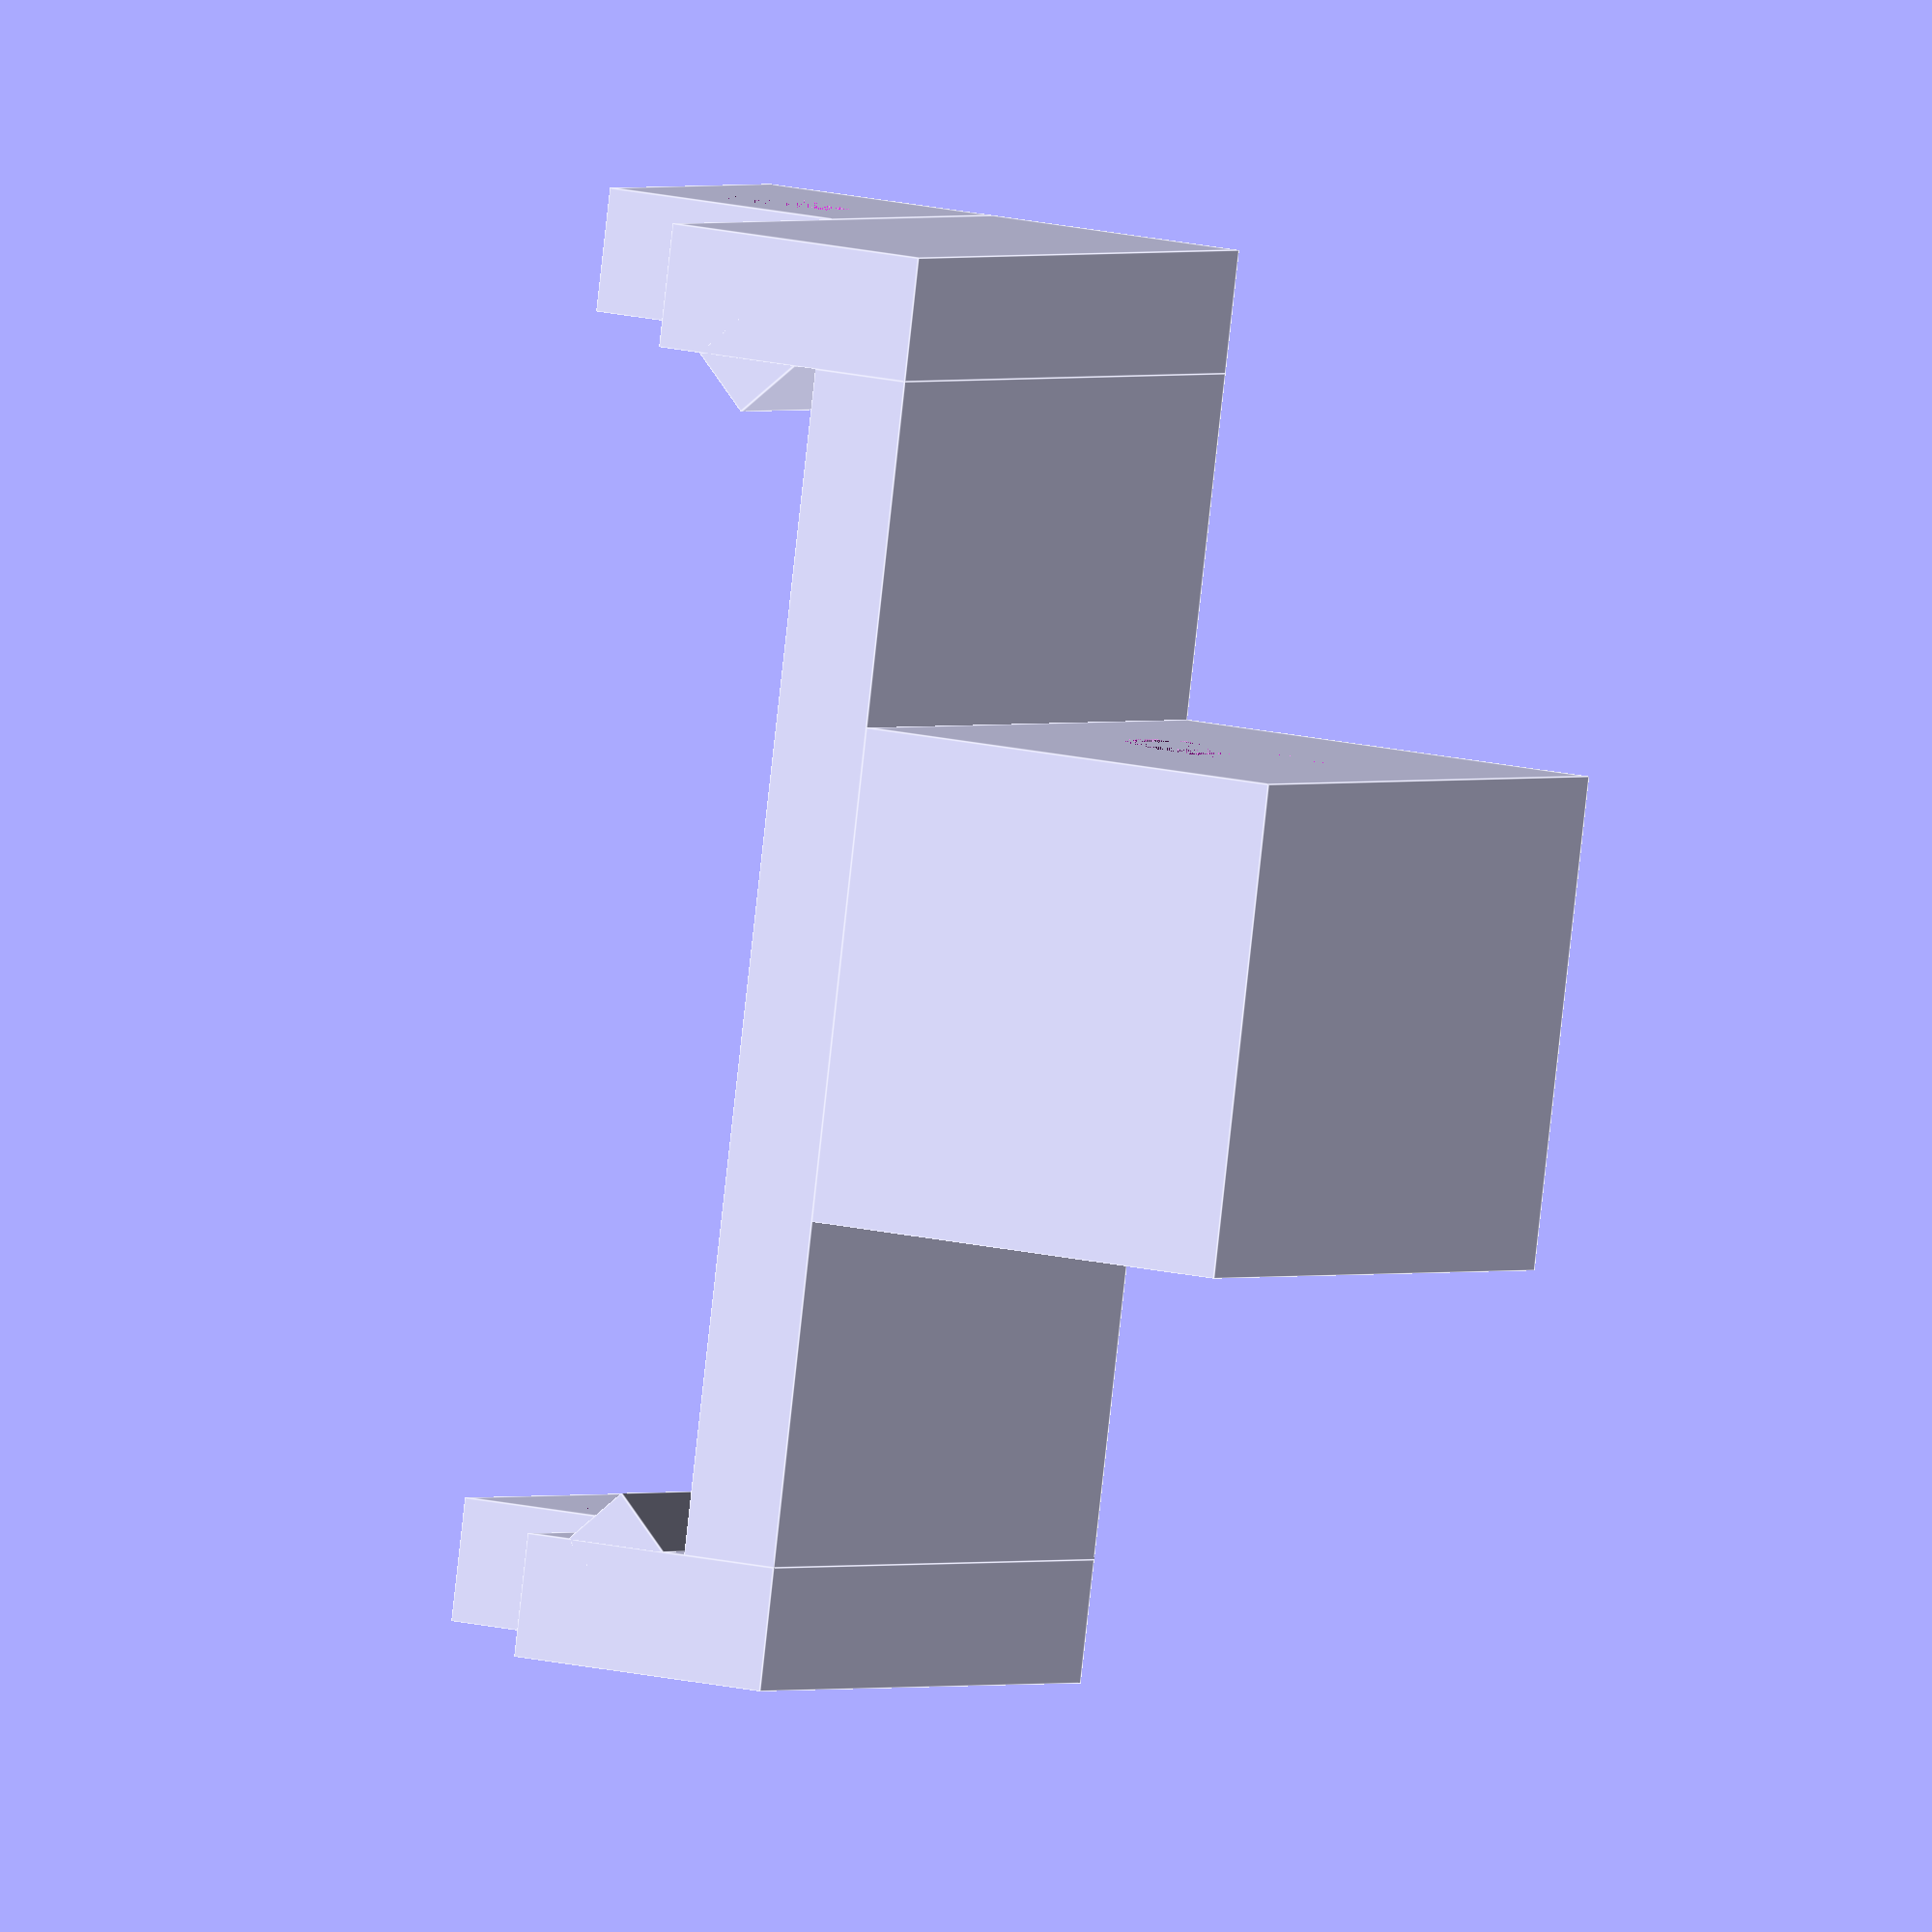
<openscad>

x = 24;		// Height body
y = 30;		// Height body
z = 48;		// Height body
s1x = 5;	// Height body
s1z = 9;	// Height body

s2z = 12;

r1 = 4.15;	// Radio varilla lisa
r2 = 2.3;	// Radio tornillo M3
r3 = 11.2;	// Radio centro motor
r4 = 3;		// Radio tornillo M5
r5 = 7.6;	// Radio rodamiento lineal
r6 = 4.62;	// Radio tuerca M5
h6 = 4;		// Altura tuerca M5
r7 = 2.3;	// Radio poleas
r8 = 3.7;	// Radio cabeza tornillo M3
r9 = 6.1;	// Radio casquillo bronze
rM4 = 2.7;	// Radio tornillo M4
rTM5 = 4.62;	// Radio tuerca M5
hTM5 = 4;		// Altura tuerca M5
rTM4 = 4;	// Radio tuerca M4
hTM4 = 3.3;		// Altura tuerca M4
rTM3 = 3.3;	// Radio tuerca M3
hTM3 = 2.3;		// Altura tuerca M3

L1 = 3;		// Tamaño guia fijacion bloques hotend

module hotend_block_corexy()
{
	difference() {
		union() {
			// Guias fijacion bloques hotend
			translate([(x-5.2), 0, 0]) rotate([0, 45, 0]) cube([L1, y, L1]);
			translate([(x-5.2), 0, z]) rotate([0, 45, 0]) cube([L1, y, L1]);

			translate([(x-7), 0, z]) cube([11, y, 5]);
			translate([(x-7), 0, -5]) cube([11, y, 5]);
			translate([7, 0, z]) cube([(x - 14), (y/2), 5]);
			translate([7, 0, -5]) cube([(x - 14), (y/2), 5]);
			translate([x, 0, 0]) cube([4, y, z]);

			translate([(x+4), 0, ((z/2) - 10)]) cube([18, y, 20]);			
		
		}
		// Tornillos M4 fijacion bloques hotend
		translate([(x/2), ((y/2) - 5.8), z]) cylinder(h = 5, r = rM4, $fn=60);
		translate([(x/2), ((y/2) - 5.8), -5]) cylinder(h = 5, r = rM4, $fn=60);
		
		translate([(x + 13), (y/2), ((z/2) - 10)]) cylinder(h = 20, r = r1, $fn=60);
		translate([(x + 13), (y/2), ((z/2) + 4)]) cylinder(h = 8, r = 8, $fn=60);
	}
}

hotend_block_corexy();


</openscad>
<views>
elev=266.3 azim=334.4 roll=6.3 proj=o view=edges
</views>
